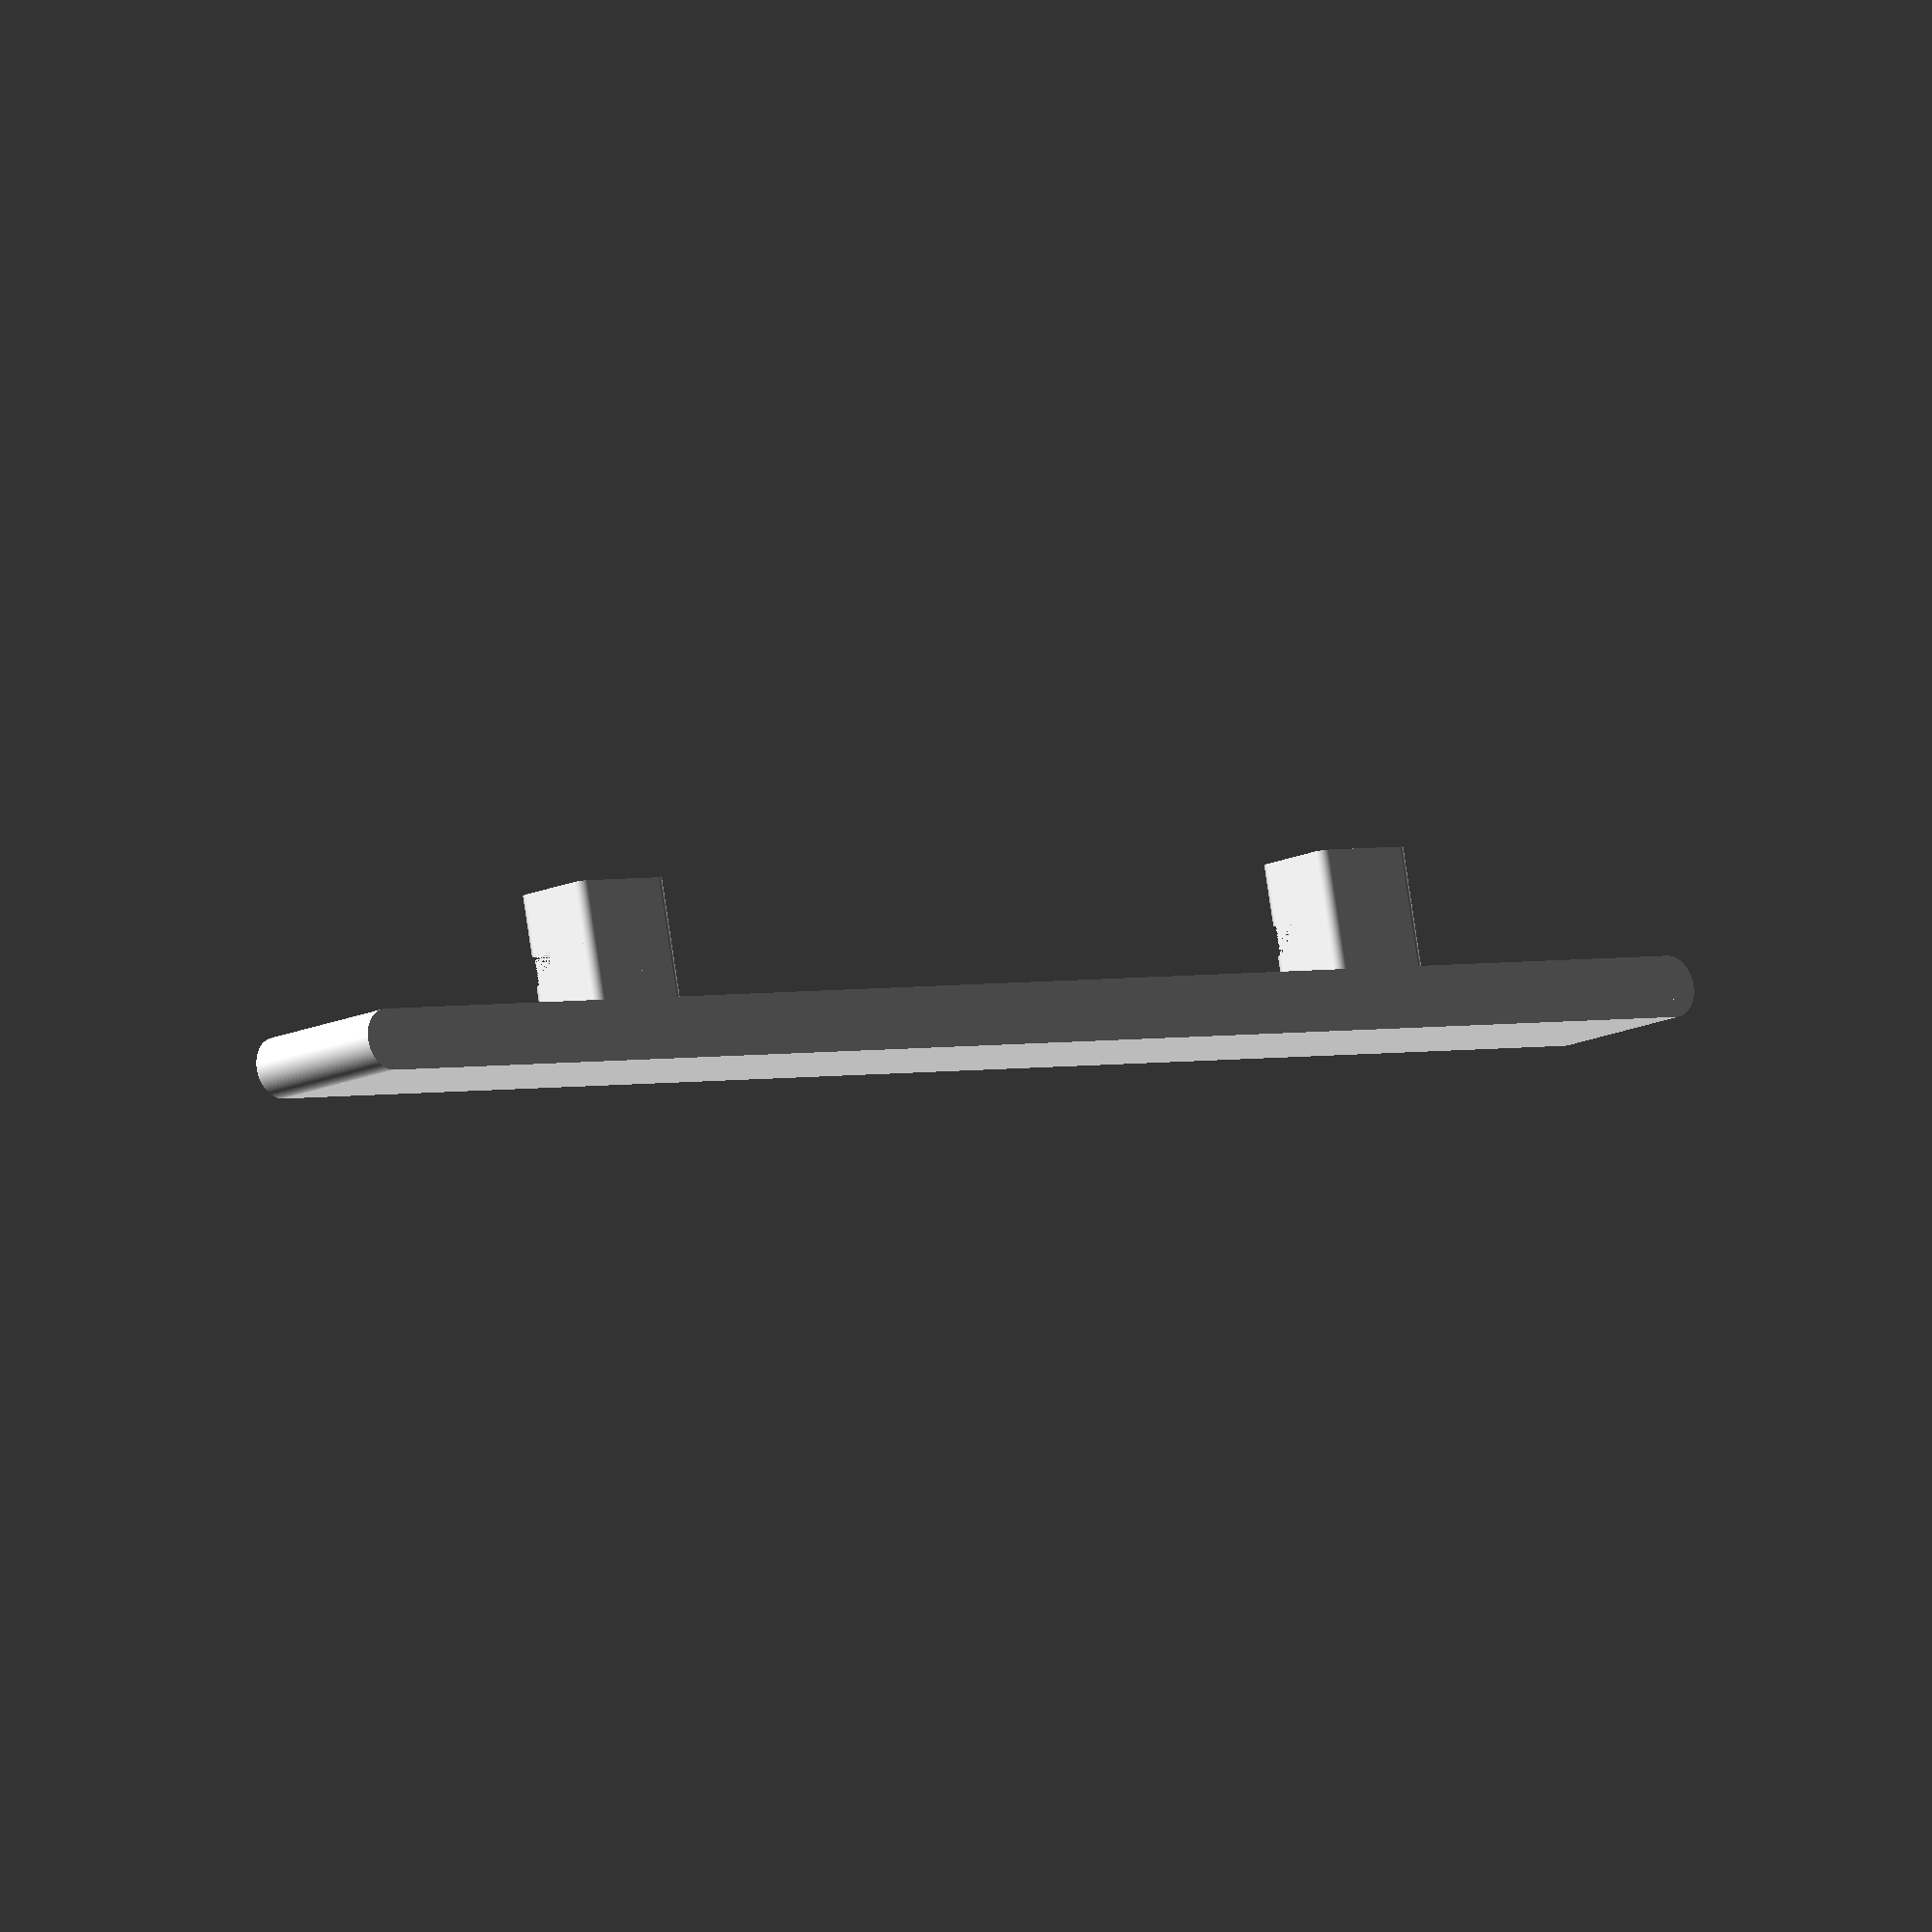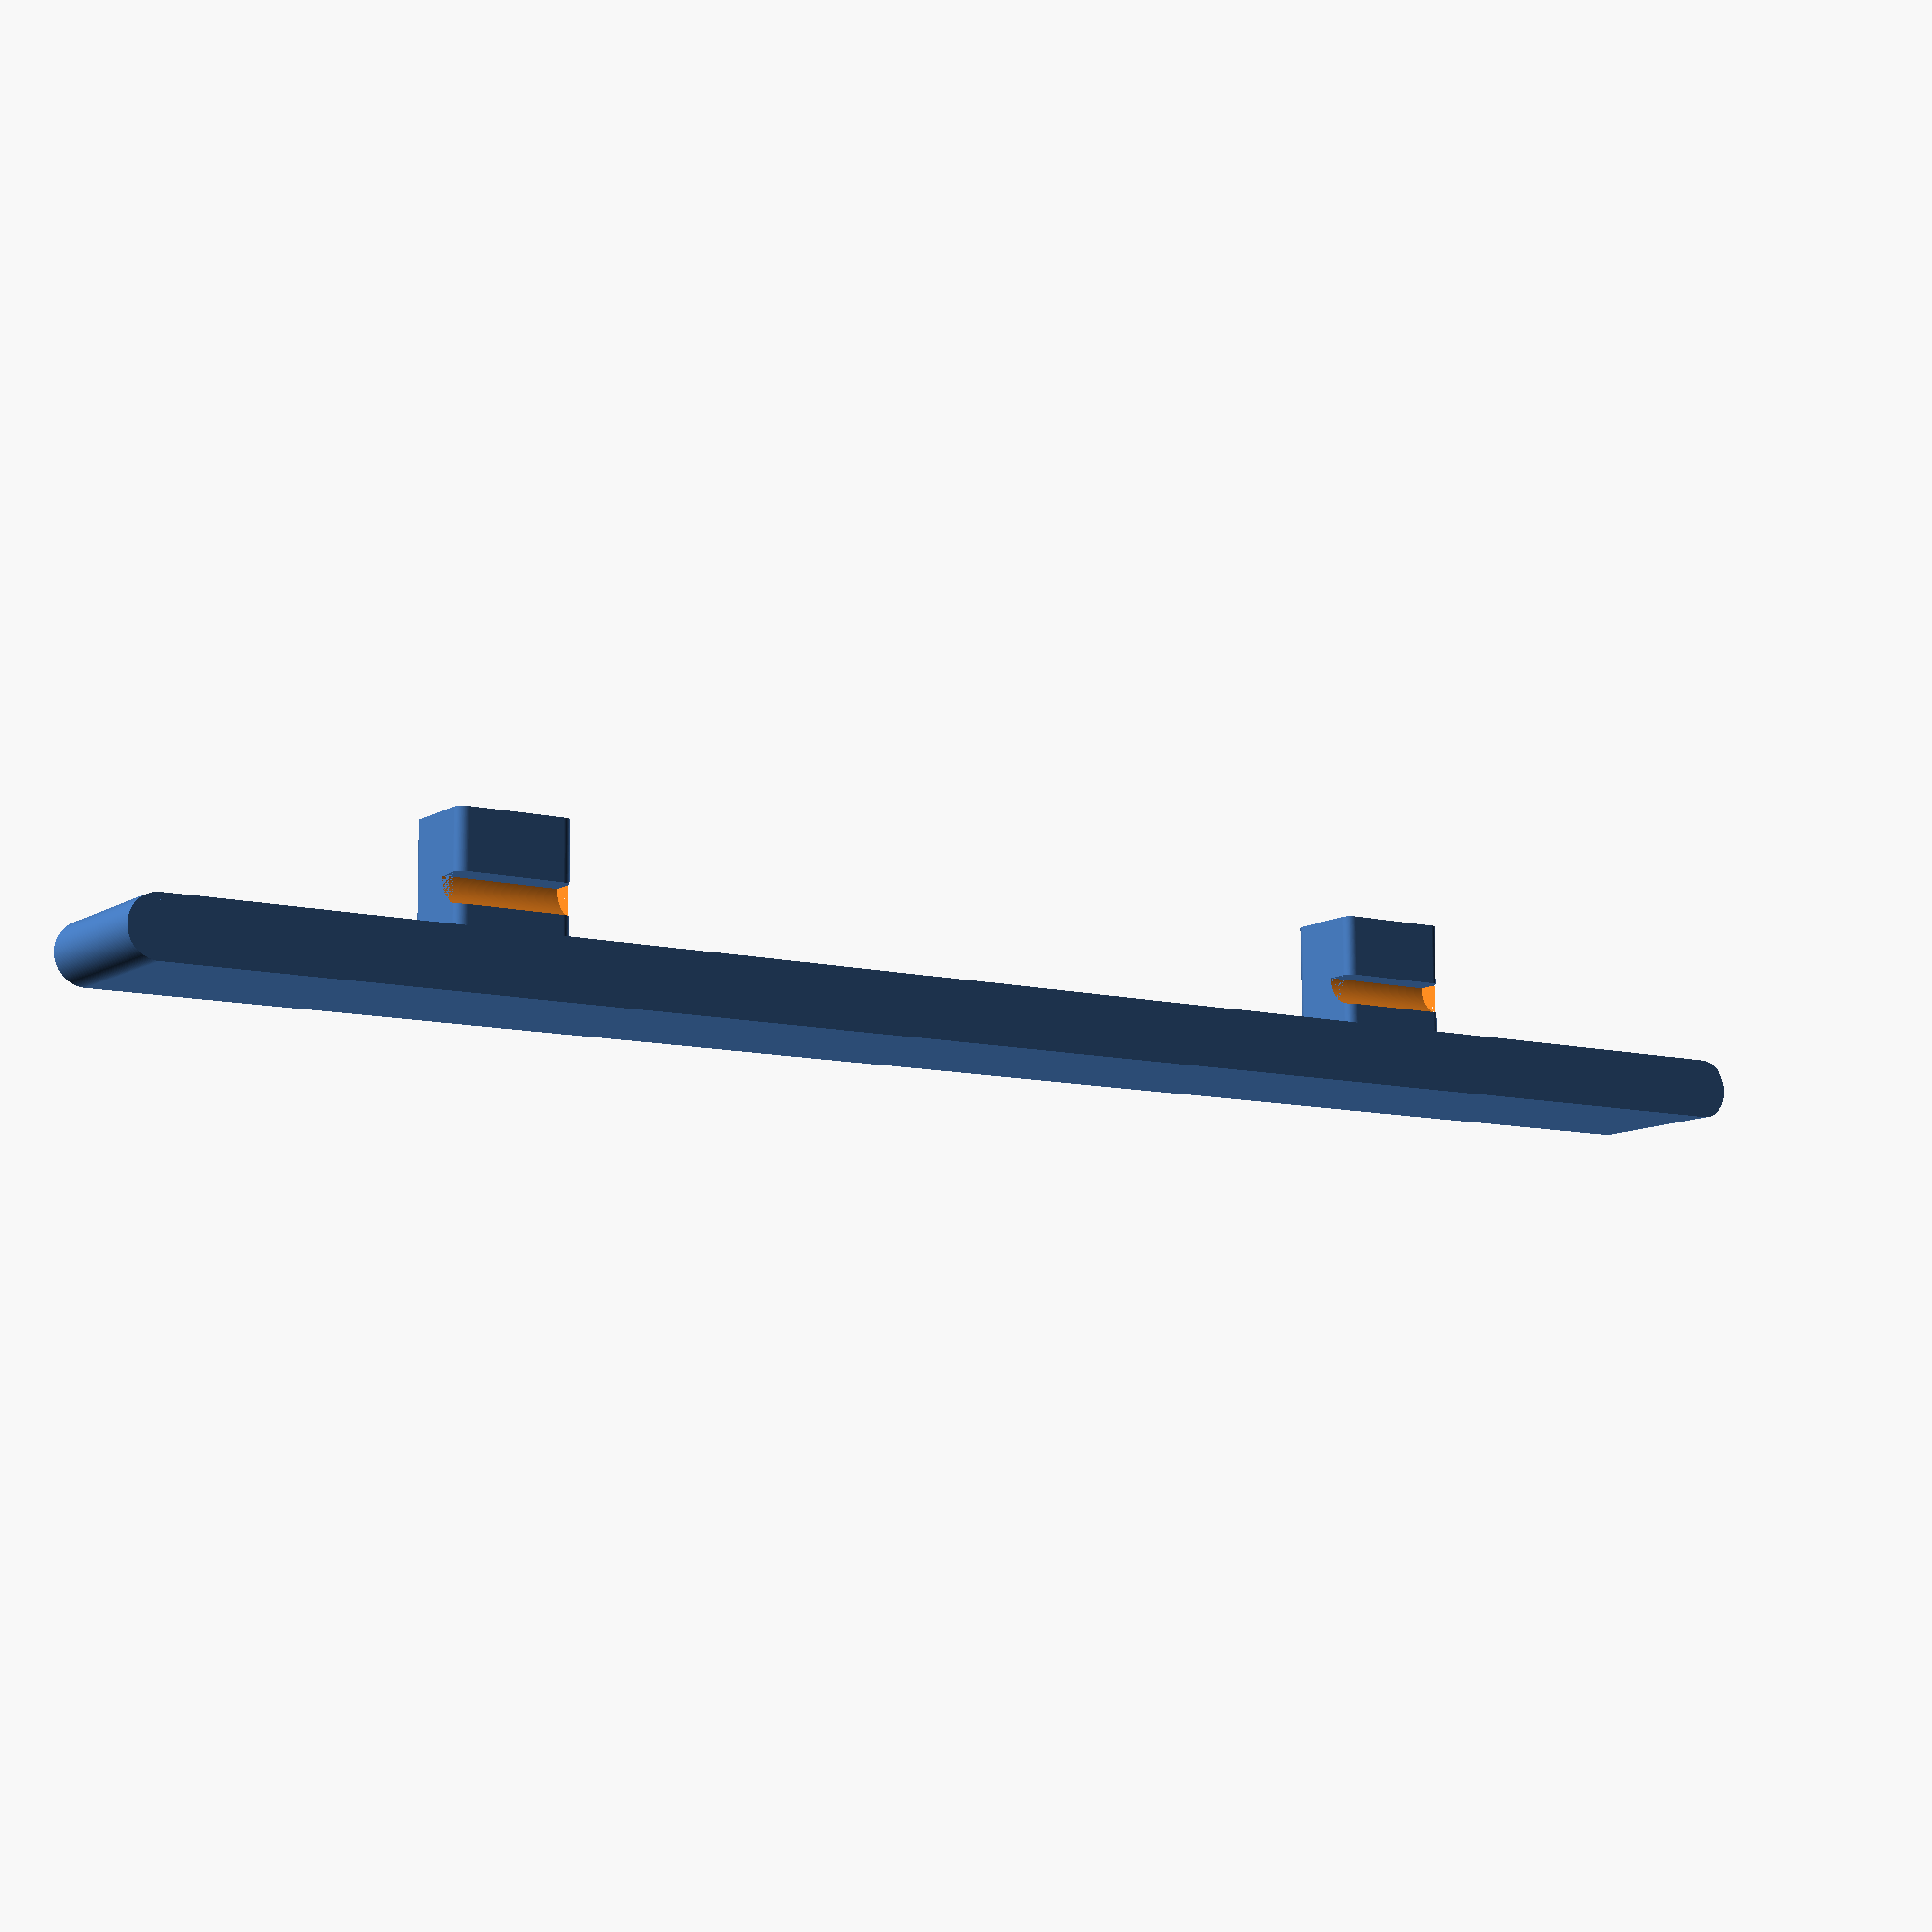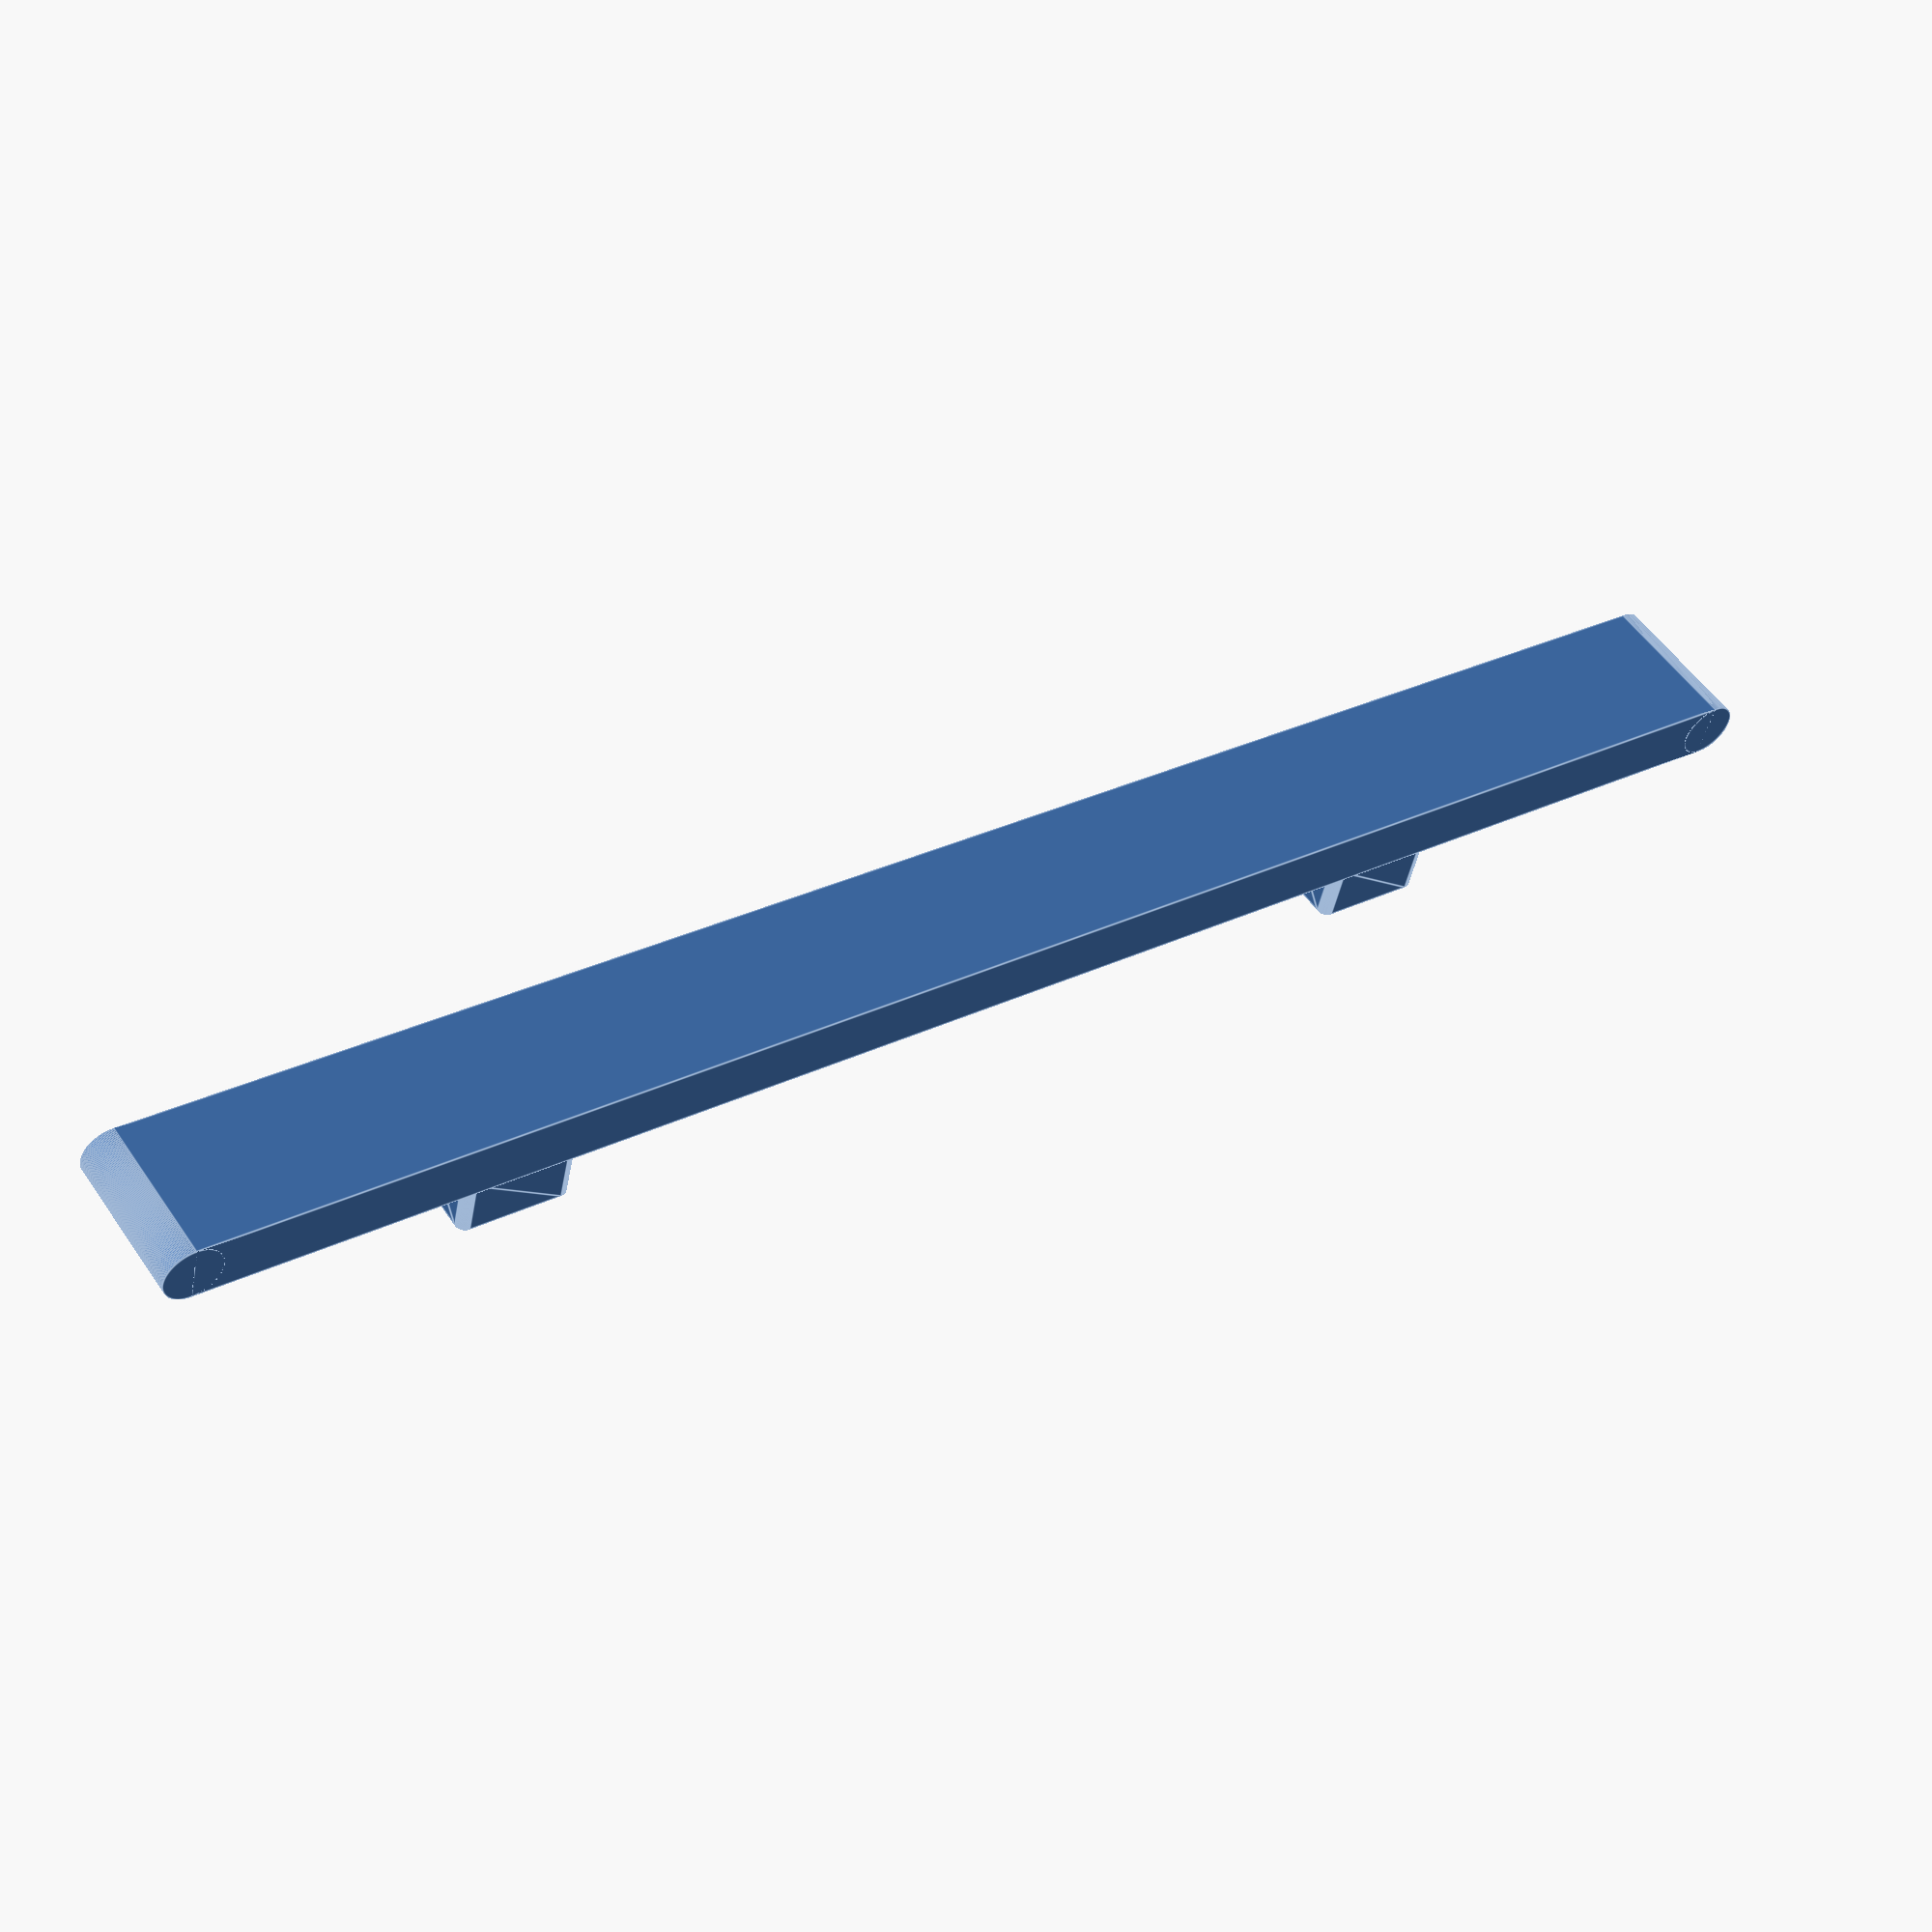
<openscad>
/*
Orientation: looking at back of knitting head is Y axis.
X-> width
Y-> depth
Z-> height
*/

$fn=180;
//SG => Sensor Gaurd
GaurdDepth = 8;
ShellDepth =  2;
FullCavetyDepth = 10;
Cavety1Width = 31;
Cavety1Height = 5-0.5;
// Cavety2Width = 51;
Cavety2Height = 11;
Cavety3Width = 128;
// Cavety3Height = 5;
SlitWidth = 3;
//SH => Screw Head
SH_Height = 2;
SH_Width = 10;
SH_depth = 5;
SmSH_Height = 1;
SmSH_Width =2;
//TI => Tab Inserts 
TI_height = 8.5;
TI_width = 11.8;
TI_depth = 6;
TI_spaceBetween = 89.5;
//GB => Sensor Gaurd Bar
GB_height = 0;
GB_width = 0;
GB_depth = 0;

Build("button");
// trangle(10,10);
module Build(args) {
    if(args == "tabs")
    {
        CavetyOne("right");
        
        translate([Cavety1Width + 40,0,0])
        CavetyOne("left");
    }
    else if(args == "button")
    {
        // rotate(0,0,0)
        {
            union()
            {
                TabSpaceBetween =  TI_spaceBetween;
                Inserts(TI_width, TI_height, TI_depth, TabSpaceBetween);

                // Gaurd Bar
                GauradBarWidth = TabSpaceBetween + (2 * Cavety1Width) + (2 * TI_width);
                GauradBarZ = 2 * TI_depth;
                // echo(GauradBarWidth =GauradBarWidth, GauradBarZ=GauradBarZ);
                GauradBar( GauradBarWidth,
                        TI_height+7,
                        TI_depth,
                        -Cavety1Width,
                        -2,
                        GauradBarZ );            
            }
        }
    }
    else
    {
        basic();
    }
    
}

module GauradBar(width, height, depth, x, y, z)
{
    translate([x, y, z])
    union()
    {
        
        cube([width, height, depth], center = false);

        //Left
        translate([0, 0, depth/2])
        rotate([-90,0,0])
        cylinder(r=depth/2, h = height, center = false);
        
        //Right
        translate([width, 0, depth/2])
        rotate([-90,0,0])
        cylinder(r=depth/2, h = height, center = false);
    }
}


module Inserts(width, height, depth, spaceBetweenTabs)
{
        //Near Zero axis
        InsertTab(width, height, depth);

        // translate([width,0,0])
        // cube([spaceBetweenTabs,1,1]);
        
        //Far insert
        translate([spaceBetweenTabs + width, 0, 0])
        InsertTab(width, height, depth);
}


module InsertTab(width, height, depth)
{
    echo("InsertTab", width=width, height = height, depth = depth);
        handleHeight = 1.5 * depth;
        union()
        {
            gap = 3;

            TabTop(width, height, depth, gap);
            translate([0,0,depth])
            TabTransition(width, height, depth, gap);
            TabBottom(width, height, depth);
        }
}
module TabTransition(width, height, depth, gap)
{
    echo("TabTransition", width=width, height = height, depth = depth, gap=gap);
    difference()
    {
        // cube([width, height, depth/2], center=false);
        thisCube(width, height, depth/2, 2);
        translate([0, height, 0])
        //Cylindar center is at x=0, y=gap, z=gap 
        rotate([0,90,0])
        cylinder(r=gap, h=width, center=false);
    }
}
module TabSupport(width, height, depth, gap)
{
    translate([0, 0, depth])
    thisCube(width, height, depth, 2);
}
module TabTop(width, height, depth, gap)
{
    translate([0, 0, depth + gap])
    thisCube(width, height, 8, 2);
}
module TabBottom(width, height, depth)
{
    echo("TabBottom", width=width, height = height, depth = depth);
        echo("TabBottom", width=width, height = height, depth = depth);
    thisCube(width, height, depth, 2);
}

module thisCube(width, height, depth, mr)
{
    translate([mr/2,mr/2,mr/2])
    minkowski() 
    {
        cube([width-mr, height-mr, depth-mr], center=false);
        cylinder(mr, center=true)        ;
    }
}

module basic()
{
        rotate([-90,0,0])
        difference()
        {
            union()
            {    
                CavetyOne();

                //Main Gaurd
                translate([0, FullCavetyDepth-ShellDepth, 0])
                cube([Cavety3Width + 2 * Cavety1Width, GaurdDepth + ShellDepth, Cavety2Height], center=false);

                translate([2 * Cavety1Width + Cavety3Width,0,0])
                CavetyOne("left");
            }
            translate([ Cavety3Width + 2 * Cavety1Width, GaurdDepth + ShellDepth + FullCavetyDepth, 0])
            rotate([0,0,180])
            trangle(GaurdDepth, Cavety2Height);

            translate([ 0, 2 * FullCavetyDepth + 2 , Cavety2Height])
            rotate([180,0,0])
            trangle(GaurdDepth, Cavety2Height);
            
        }


}

module trangle(side, depth)
{
    echo(side = side, depth = depth);
    linear_extrude(height = depth)
    polygon(points=[[0,0],[side,0],[0,side]]);
}

module CavetyOne(side)
{

    if(side == "left") 
    {
        mirror([1, 0, 0]) EndTab();
    }
    else
    {
        EndTab();
    }
}

module EndTab()
{
    difference()
    {    
        union()
        {    
            cube([Cavety1Width, FullCavetyDepth+ShellDepth, Cavety1Height], center=false);
            translate([- SlitWidth, 0, 0])
            cube(size=[SlitWidth, FullCavetyDepth+ShellDepth, Cavety2Height], center=false);

        }
        translate([- SlitWidth,0,0])
        ScrewHeadInsert(FullCavetyDepth - SH_depth);
        translate([2,0,0])
        SmallScrewHeadInsert(FullCavetyDepth - SH_depth);
        }
}

module ScrewHeadInsert(depth) 
{
    cube(size=[SH_Width, depth, SH_Height]);
}

module SmallScrewHeadInsert(depth)
{
    cube(size=[SmSH_Width, depth, SmSH_Height]);
}
</openscad>
<views>
elev=276.2 azim=224.5 roll=351.5 proj=o view=solid
elev=100.2 azim=213.7 roll=180.4 proj=p view=wireframe
elev=224.5 azim=326.2 roll=190.5 proj=p view=edges
</views>
